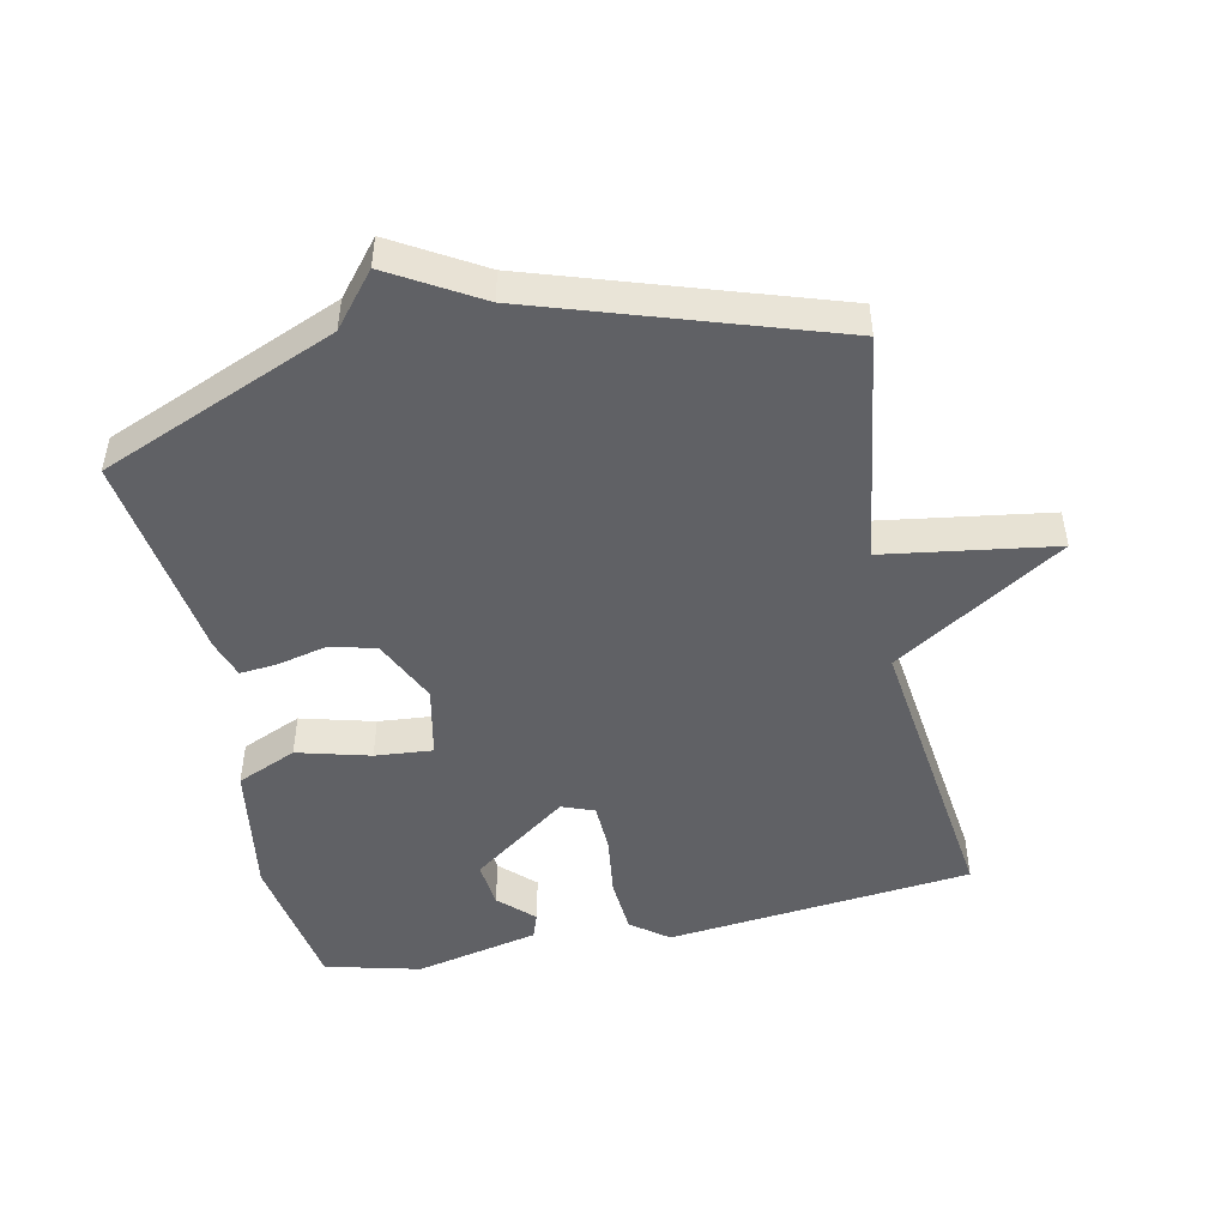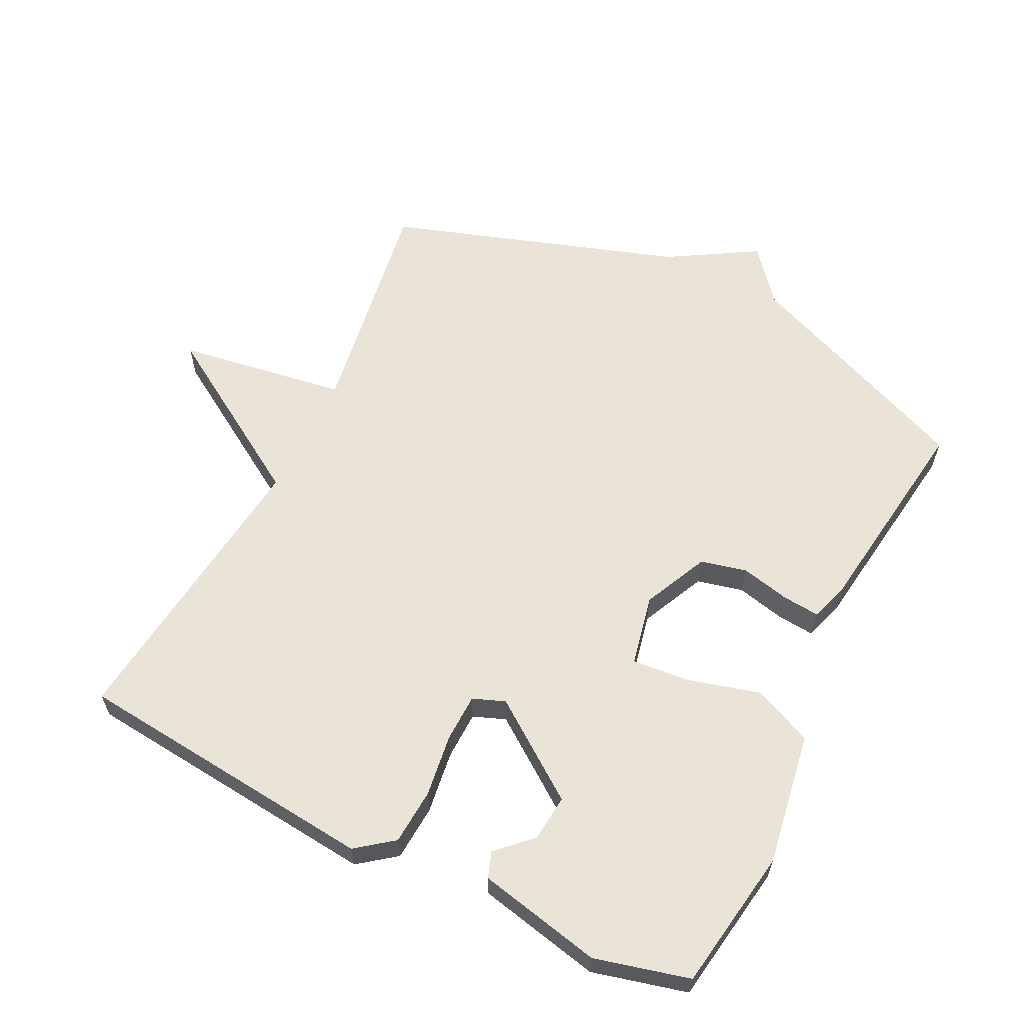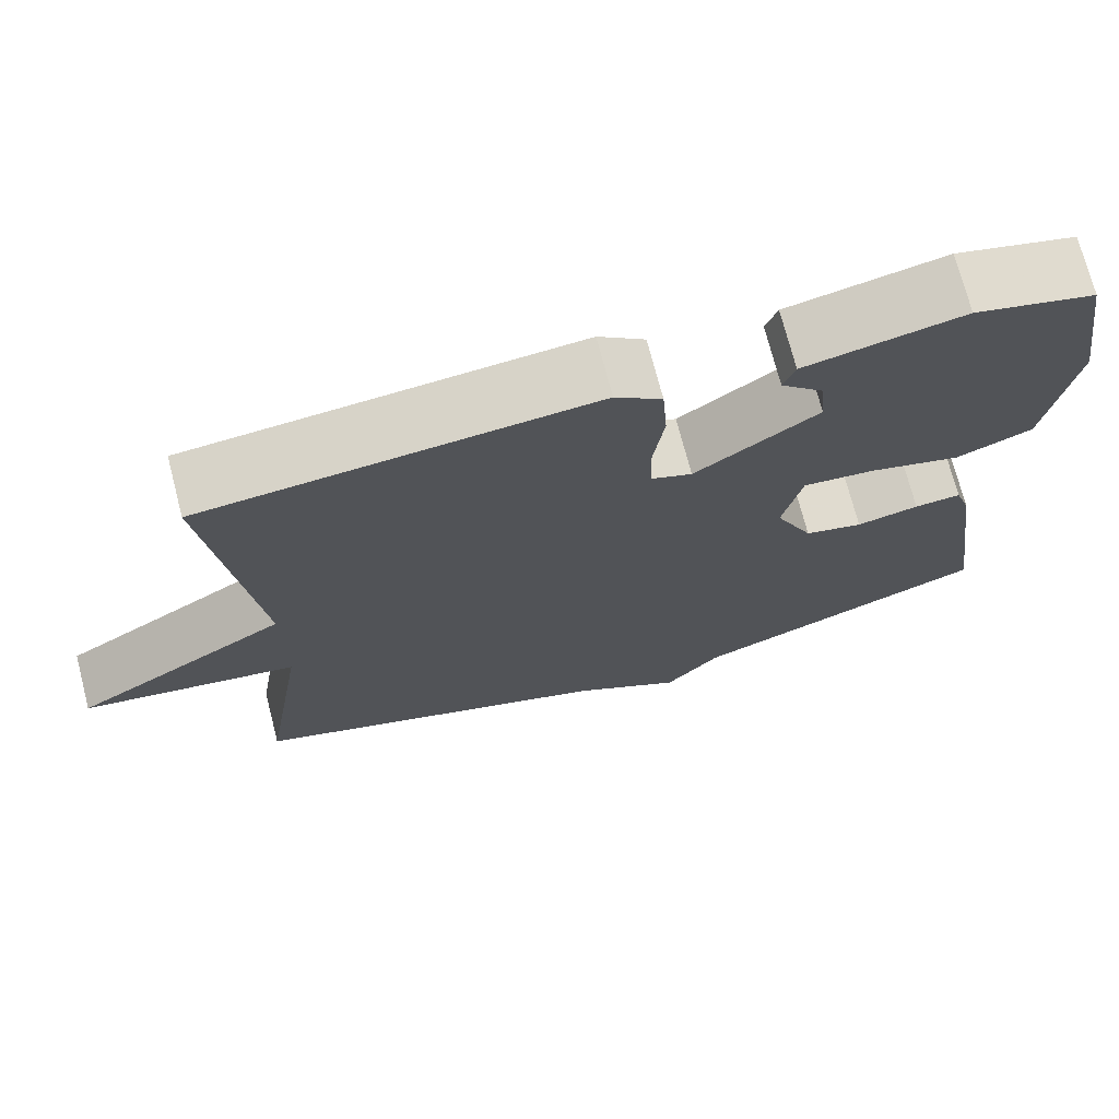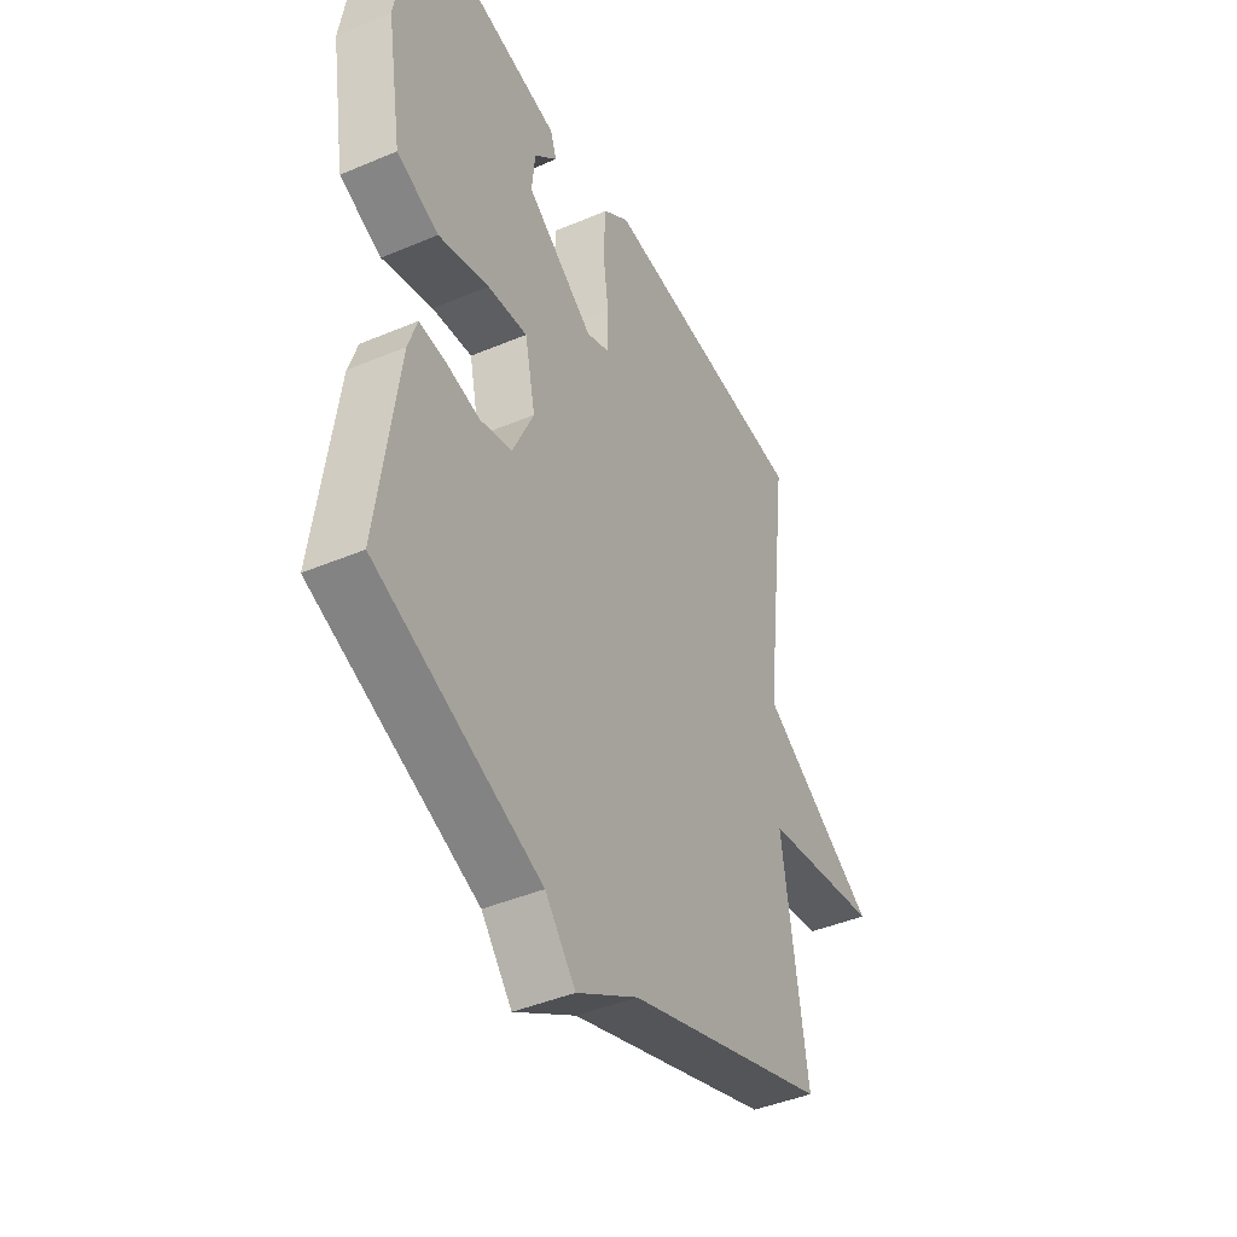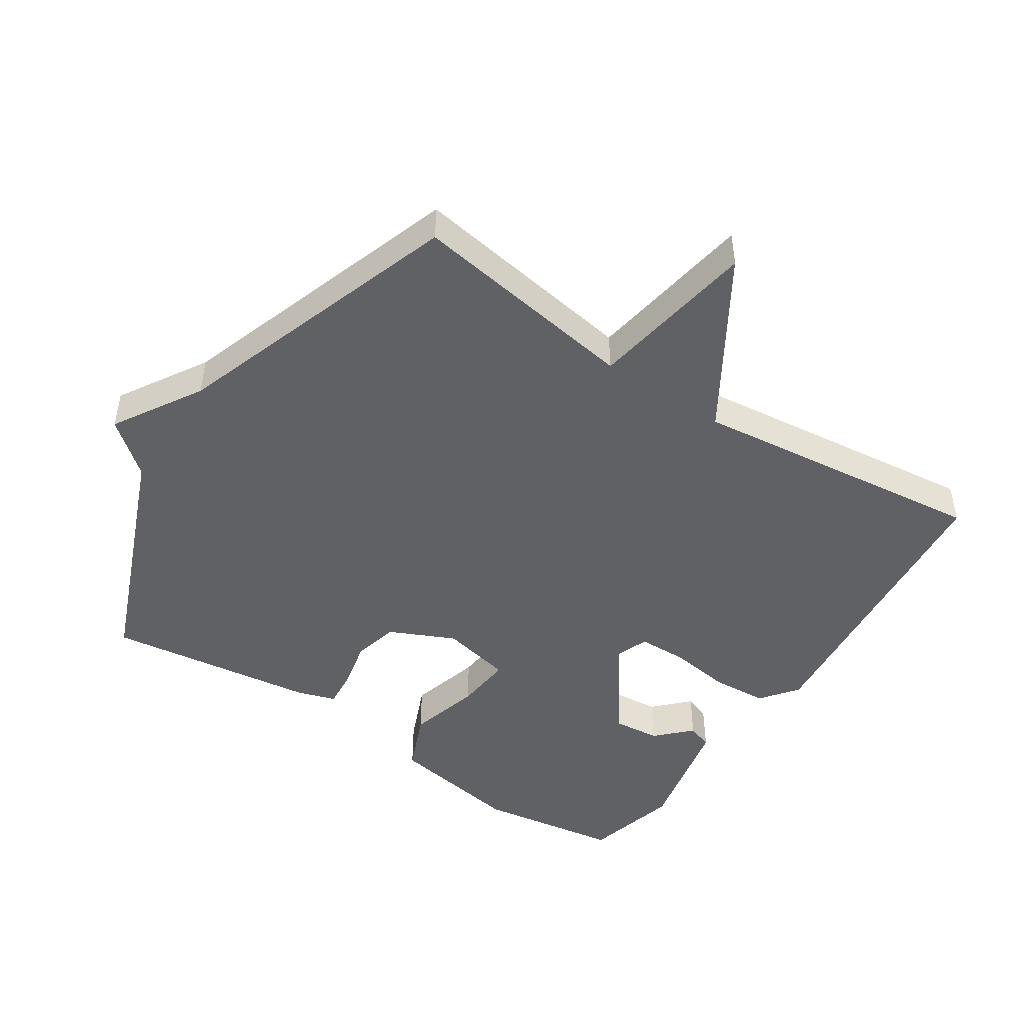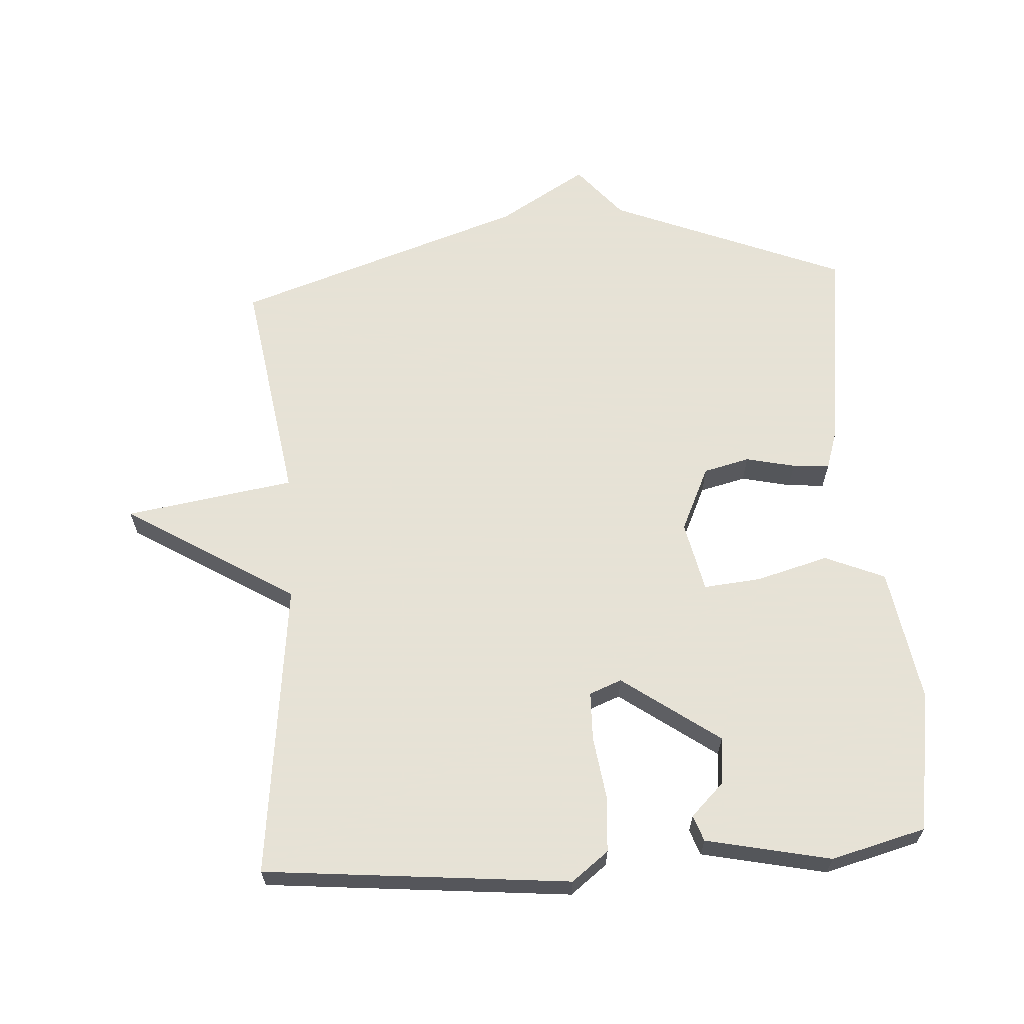
<metadata>
{"format":"obj","ext":"obj","renderer":"f3d","projection":"perspective","resolution":1024,"background":"white","views":[{"elev":-48.2,"azim":-167.8,"up":"+Y"},{"elev":61.2,"azim":26.4,"up":"+Y"},{"elev":72.7,"azim":-14.5,"up":"+Z"},{"elev":-42.7,"azim":116.8,"up":"+Z"},{"elev":-47.2,"azim":-123.6,"up":"+Y"},{"elev":63.8,"azim":-3.8,"up":"+Y"}]}
</metadata>
<code>
v -0.5 0.07 -0.5
v -0.446 0.07 -0.151
v -0.703 0.07 -0.111
v -0.446 0.07 0.049
v -0.5 0.07 0.5
v -0.036 0.07 0.546
v 0.02 0.07 0.503
v 0.026 0.07 0.418
v 0.013 0.07 0.323
v 0.015 0.07 0.249
v 0.064 0.07 0.23
v 0.211 0.07 0.336
v 0.204 0.07 0.407
v 0.153 0.07 0.457
v 0.167 0.07 0.496
v 0.356 0.07 0.537
v 0.5 0.07 0.5
v 0.534 0.07 0.284
v 0.501 0.07 0.081
v 0.41 0.07 0.042
v 0.3 0.07 0.072
v 0.213 0.07 0.08
v 0.19 0.07 -0.028
v 0.236 0.07 -0.127
v 0.306 0.07 -0.144
v 0.381 0.07 -0.127
v 0.437 0.07 -0.122
v 0.456 0.07 -0.18
v 0.5 0.07 -0.5
v 0.142 0.07 -0.647
v 0.076 0.07 -0.727
v -0.058 0.07 -0.647
v -0.5 0 -0.5
v -0.446 0 -0.151
v -0.703 0 -0.111
v -0.446 0 0.049
v -0.5 0 0.5
v -0.036 0 0.546
v 0.02 0 0.503
v 0.026 0 0.418
v 0.013 0 0.323
v 0.015 0 0.249
v 0.064 0 0.23
v 0.211 0 0.336
v 0.204 0 0.407
v 0.153 0 0.457
v 0.167 0 0.496
v 0.356 0 0.537
v 0.5 0 0.5
v 0.534 0 0.284
v 0.501 0 0.081
v 0.41 0 0.042
v 0.3 0 0.072
v 0.213 0 0.08
v 0.19 0 -0.028
v 0.236 0 -0.127
v 0.306 0 -0.144
v 0.381 0 -0.127
v 0.437 0 -0.122
v 0.456 0 -0.18
v 0.5 0 -0.5
v 0.142 0 -0.647
v 0.076 0 -0.727
v -0.058 0 -0.647
f 30 31 32
f 30 32 1
f 29 30 1
f 28 29 1
f 27 28 1
f 26 27 1
f 25 26 1
f 24 25 1 2
f 2 3 4
f 24 2 4
f 23 24 4
f 22 23 4 5
f 21 22 5
f 16 17 18
f 15 16 18
f 14 15 18
f 13 14 18
f 19 20 21
f 18 19 21
f 13 18 21
f 12 13 21
f 7 8 9
f 6 7 9
f 5 6 9
f 5 9 10
f 21 5 10
f 11 12 21
f 10 11 21
f 64 63 62
f 33 64 62
f 33 62 61
f 33 61 60
f 33 60 59
f 33 59 58
f 33 58 57
f 34 33 57 56
f 36 35 34
f 36 34 56
f 36 56 55
f 37 36 55 54
f 37 54 53
f 50 49 48
f 50 48 47
f 50 47 46
f 50 46 45
f 53 52 51
f 53 51 50
f 53 50 45
f 53 45 44
f 41 40 39
f 41 39 38
f 41 38 37
f 42 41 37
f 42 37 53
f 53 44 43
f 53 43 42
f 1 33 34 2
f 2 34 35 3
f 3 35 36 4
f 4 36 37 5
f 5 37 38 6
f 6 38 39 7
f 7 39 40 8
f 8 40 41 9
f 9 41 42 10
f 10 42 43 11
f 11 43 44 12
f 12 44 45 13
f 13 45 46 14
f 14 46 47 15
f 15 47 48 16
f 16 48 49 17
f 17 49 50 18
f 18 50 51 19
f 19 51 52 20
f 20 52 53 21
f 21 53 54 22
f 22 54 55 23
f 23 55 56 24
f 24 56 57 25
f 25 57 58 26
f 26 58 59 27
f 27 59 60 28
f 28 60 61 29
f 29 61 62 30
f 30 62 63 31
f 31 63 64 32
f 32 64 33 1

</code>
